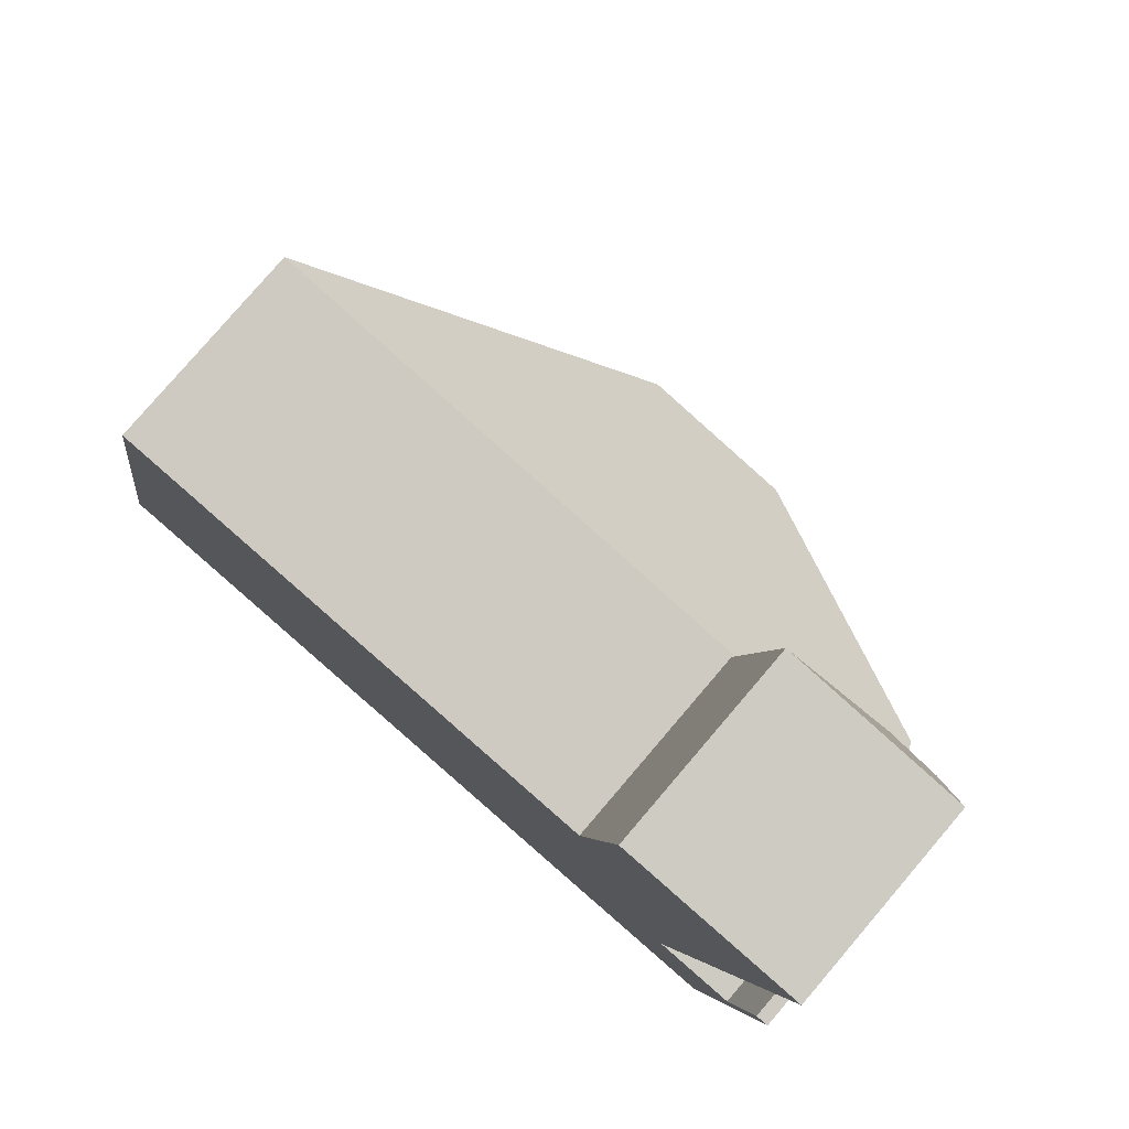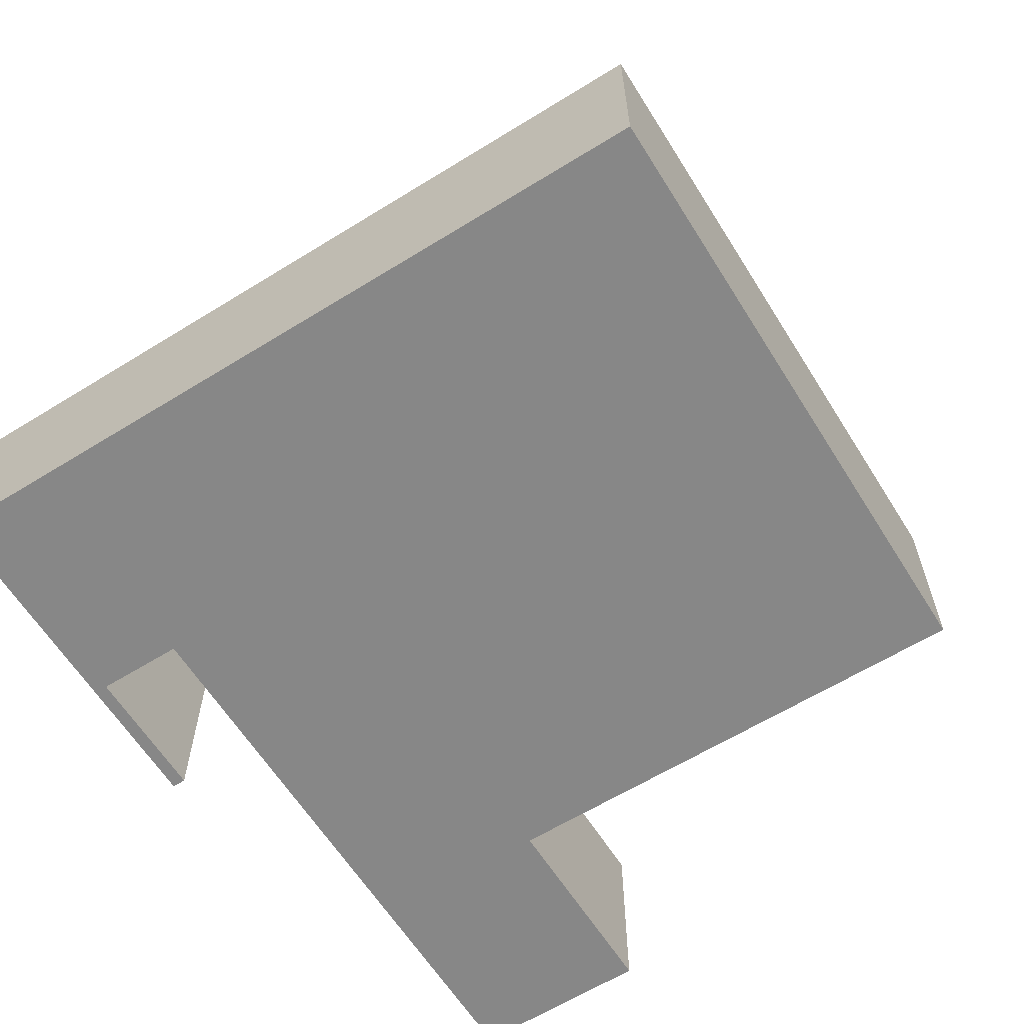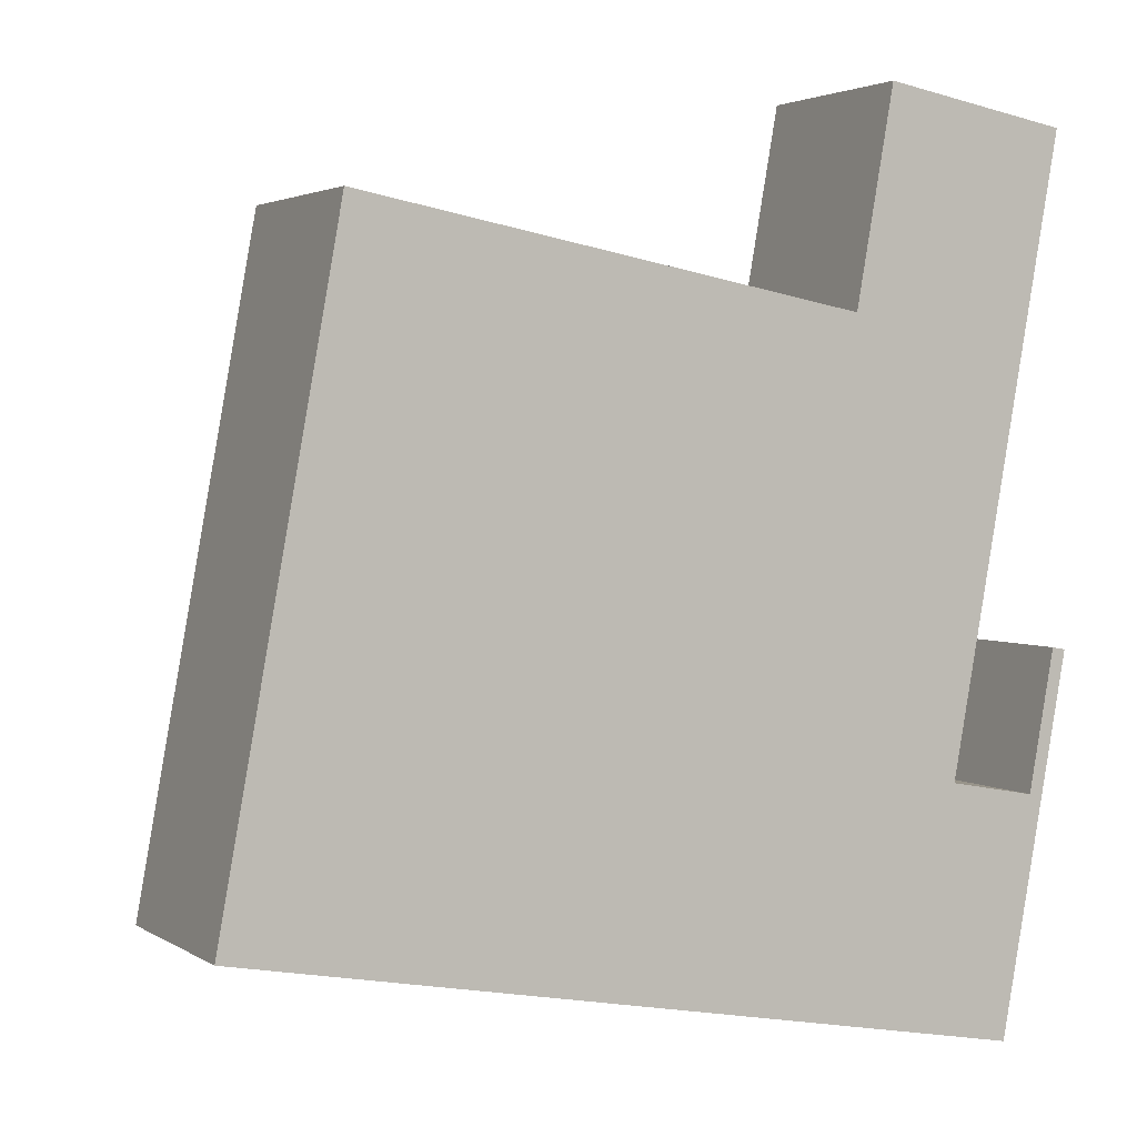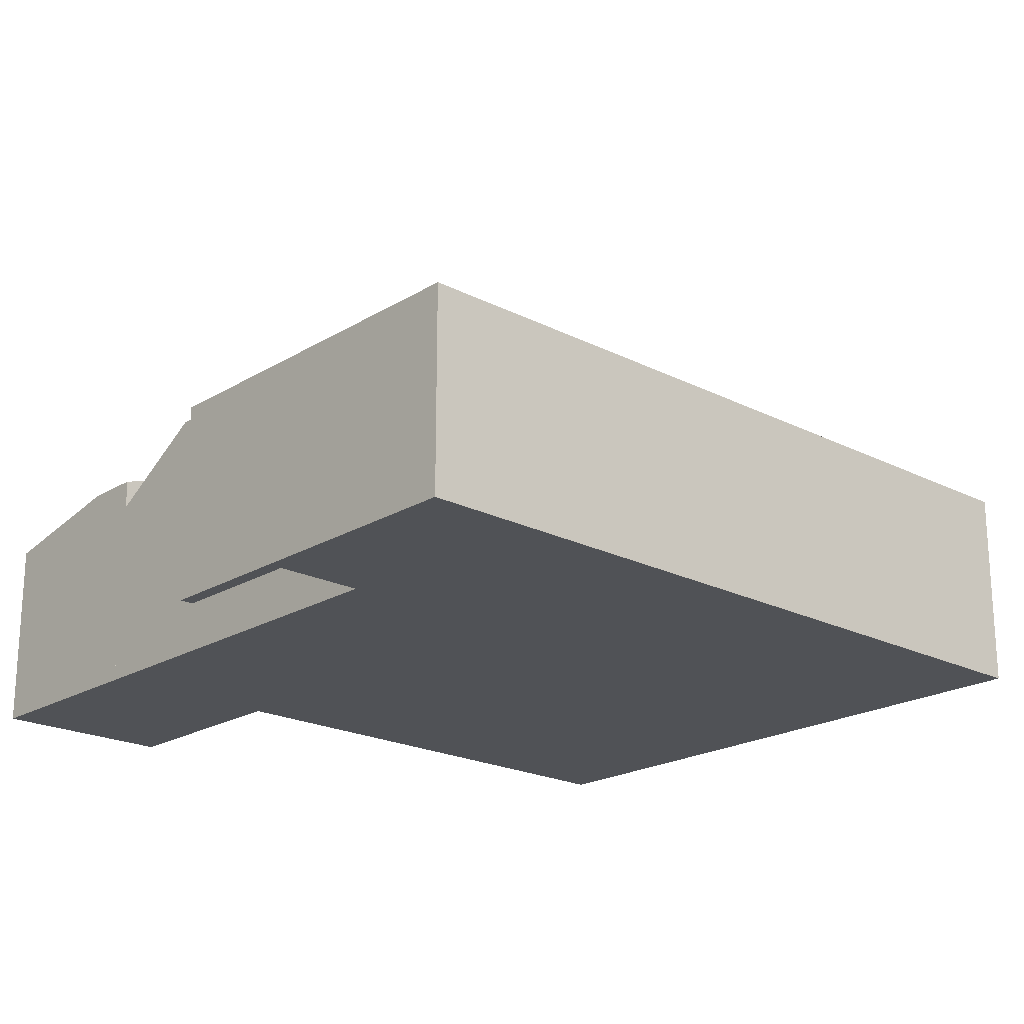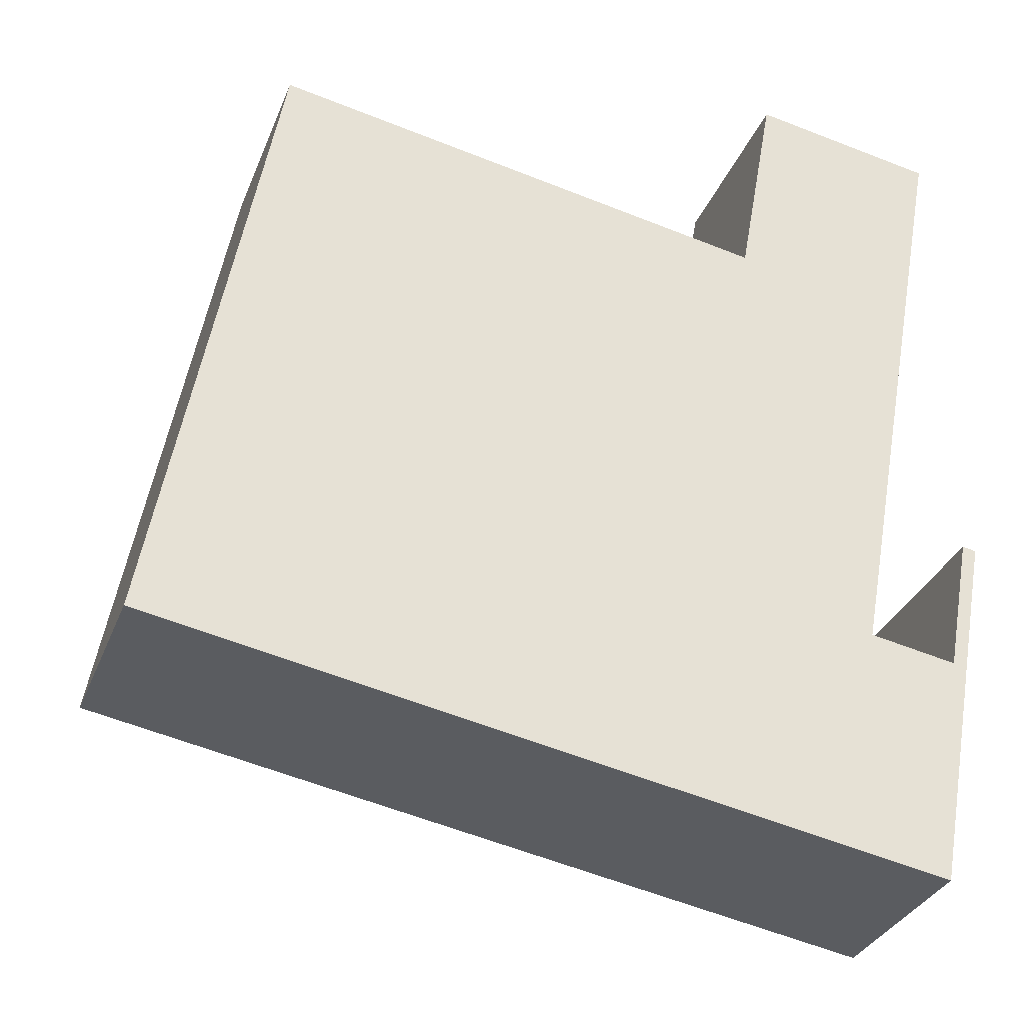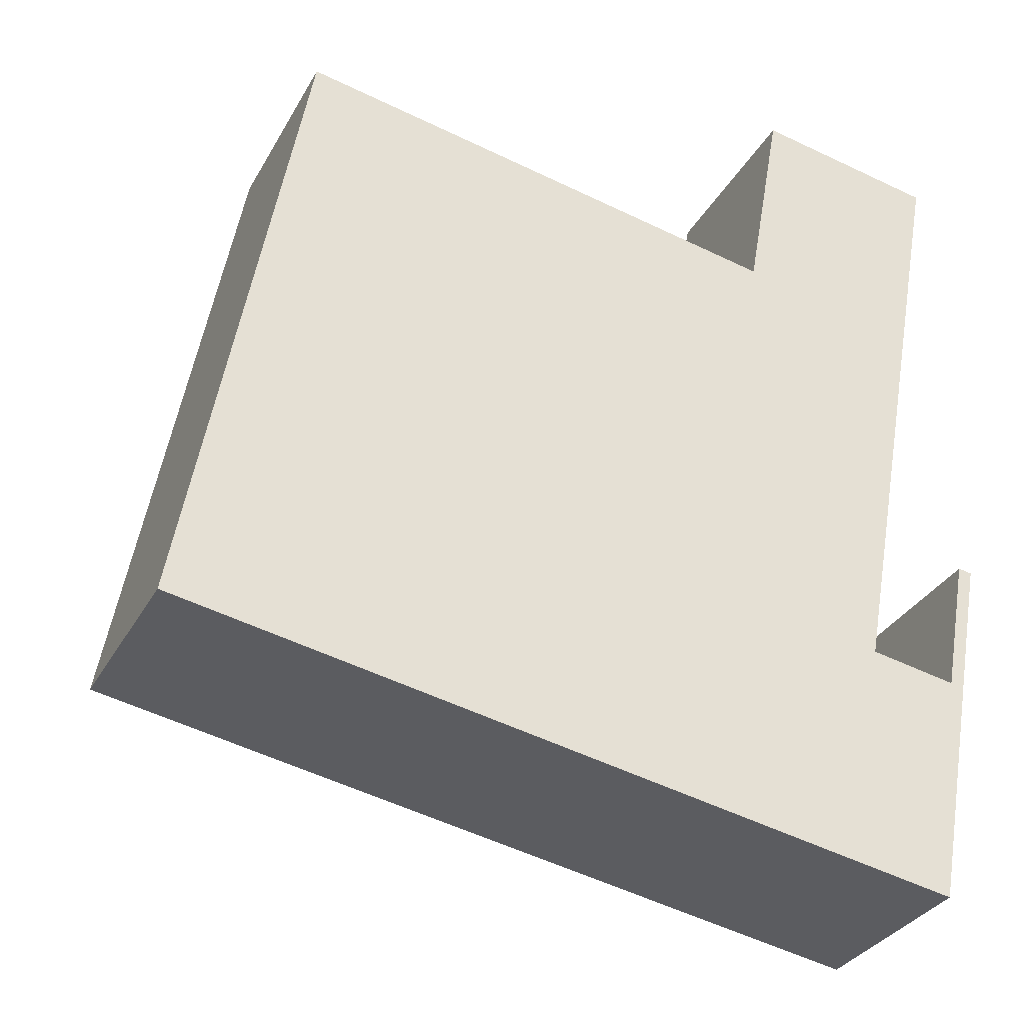
<metadata>
{"format":"obj","ext":"obj","renderer":"f3d","projection":"perspective","resolution":1024,"background":"white","views":[{"elev":79.4,"azim":40.5,"up":"+Z"},{"elev":-62.4,"azim":-137.6,"up":"+Y"},{"elev":2.7,"azim":-27.3,"up":"+Z"},{"elev":-20.8,"azim":147.8,"up":"+Y"},{"elev":-32.1,"azim":-19.4,"up":"+Z"},{"elev":-32.0,"azim":-24.8,"up":"+Z"}]}
</metadata>
<code>
v  14.2 4.52 9.712
v  11.53 3.745 10.2
v  12.22 3.742 14.03
v  15.18 4.297 10.68
v  15.68 3.74 13.42
v  14.97 4.297 9.572
v  14.97 -5.861e-16 9.572
v  11.53 -6.245e-16 10.2
v  14.2 -5.947e-16 9.712
v  12.22 -8.592e-16 14.03
v  15.68 -8.217e-16 13.42
v  15.18 -6.537e-16 10.68
v  14.61 4.997 7.585
v  14.2 3.725 9.712
v  14.97 3.725 9.572
v  11.53 3.727 10.2
v  11.51 3.793 10.1
v  2.164 3.793 11.81
v  9.859 7.57 4.302
v  6.986 7.57 4.826
v  15.95 3.787 4.223
v  15.21 3.955 1.679
v  15.69 3.951 4.27
v  14.68 3.793 -2.678
v  13.58 4.998 1.973
v  0 3.793 2.323e-16
v  2.164 -7.234e-16 11.81
v  11.51 -6.183e-16 10.1
v  13.58 -1.208e-16 1.973
v  15.21 -1.028e-16 1.679
v  15.69 -2.615e-16 4.27
v  15.95 -2.586e-16 4.223
v  0 0 0
v  14.61 -4.644e-16 7.585
v  14.68 1.64e-16 -2.678
g defaultobject
f 1 2 3
f 4 3 5
f 3 4 1
f 1 4 6
f 6 2 1
f 2 6 7
f 2 7 8
f 8 7 9
f 8 3 2
f 3 8 10
f 10 5 3
f 5 10 11
f 4 7 6
f 7 4 5
f 7 5 12
f 12 5 11
f 9 10 8
f 10 9 7
f 10 7 12
f 10 12 11
f 13 14 15
f 14 13 16
f 16 13 17
f 17 13 18
f 18 13 19
f 18 19 20
f 21 22 23
f 22 21 24
f 25 19 13
f 19 25 24
f 24 25 22
f 20 24 26
f 24 20 19
f 20 26 18
f 27 17 18
f 17 27 28
f 8 14 16
f 14 8 15
f 15 8 7
f 7 8 9
f 29 22 25
f 22 29 30
f 31 21 23
f 21 31 32
f 28 16 17
f 16 28 8
f 30 23 22
f 23 30 31
f 33 18 26
f 18 33 27
f 15 25 13
f 25 15 7
f 25 7 29
f 29 7 34
f 21 35 24
f 35 21 32
f 35 26 24
f 26 35 33
f 32 30 35
f 30 32 31
f 8 28 9
f 30 33 35
f 33 30 29
f 33 29 27
f 27 29 34
f 27 34 28
f 28 34 7
f 28 7 9

</code>
